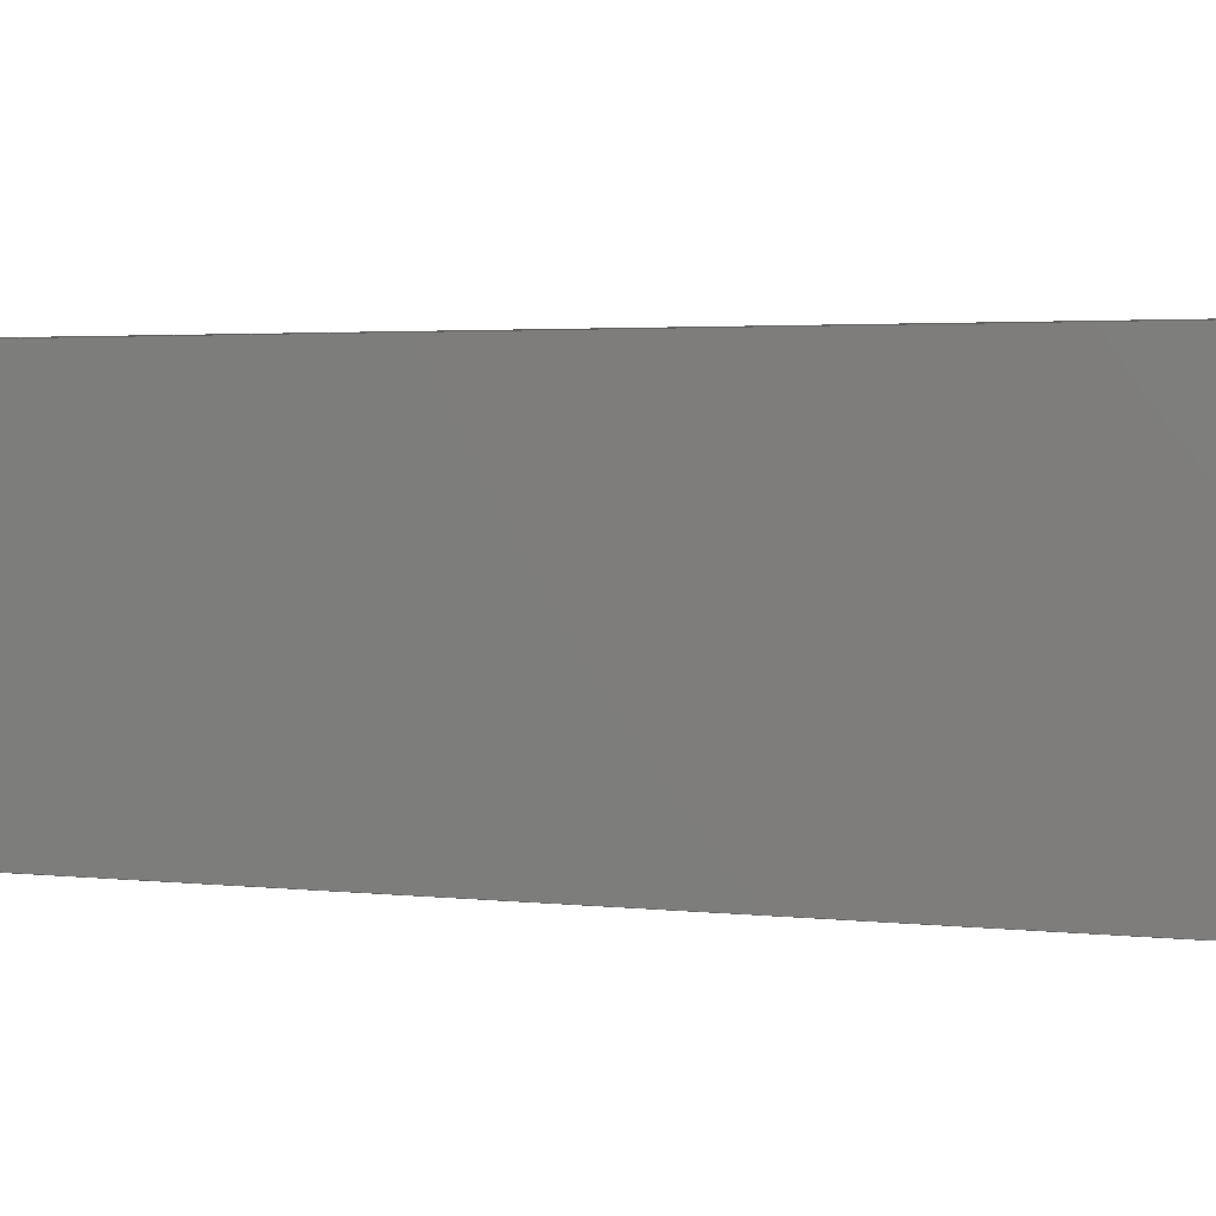
<metadata>
{"format":"step","ext":"step","renderer":"f3d","projection":"perspective","resolution":1024,"background":"white","views":[{"elev":8.5,"azim":71.8,"up":"+Y"}]}
</metadata>
<code>
ISO-10303-21;
DATA;
#1 = APPLICATION_PROTOCOL_DEFINITION('committee draft',
  'automotive_design',1997,#2);
#2 = APPLICATION_CONTEXT(
  'core data for automotive mechanical design processes');
#3 = SHAPE_DEFINITION_REPRESENTATION(#4,#10);
#4 = PRODUCT_DEFINITION_SHAPE('','',#5);
#5 = PRODUCT_DEFINITION('design','',#6,#9);
#6 = PRODUCT_DEFINITION_FORMATION('','',#7);
#7 = PRODUCT('Open CASCADE STEP translator 7.1 7',
  'Open CASCADE STEP translator 7.1 7','',(#8));
#8 = MECHANICAL_CONTEXT('',#2,'mechanical');
#9 = PRODUCT_DEFINITION_CONTEXT('part definition',#2,'design');
#10 = ADVANCED_BREP_SHAPE_REPRESENTATION('',(#11,#15),#321);
#11 = AXIS2_PLACEMENT_3D('',#12,#13,#14);
#12 = CARTESIAN_POINT('',(0,0,0));
#13 = DIRECTION('',(0,0,1));
#14 = DIRECTION('',(1,0,-0));
#15 = MANIFOLD_SOLID_BREP('',#16);
#16 = CLOSED_SHELL('',(#17,#129,#199,#244,#289,#314));
#17 = ADVANCED_FACE('',(#18),#32,.F.);
#18 = FACE_BOUND('',#19,.F.);
#19 = EDGE_LOOP('',(#20,#53,#79,#105));
#20 = ORIENTED_EDGE('',*,*,#21,.T.);
#21 = EDGE_CURVE('',#22,#24,#26,.T.);
#22 = VERTEX_POINT('',#23);
#23 = CARTESIAN_POINT('',(1.16e+04,0,4338));
#24 = VERTEX_POINT('',#25);
#25 = CARTESIAN_POINT('',(1.25e+04,0,2876));
#26 = SURFACE_CURVE('',#27,(#31,#42),.PCURVE_S1);
#27 = LINE('',#28,#29);
#28 = CARTESIAN_POINT('',(1.115e+04,0,5066));
#29 = VECTOR('',#30,1);
#30 = DIRECTION('',(0.5257,0,-0.8506));
#31 = PCURVE('',#32,#37);
#32 = PLANE('',#33);
#33 = AXIS2_PLACEMENT_3D('',#34,#35,#36);
#34 = CARTESIAN_POINT('',(8612,-45.19,
    9173));
#35 = DIRECTION('',(0.8506,0,0.5257));
#36 = DIRECTION('',(0,-1,0));
#37 = DEFINITIONAL_REPRESENTATION('',(#38),#41);
#38 = B_SPLINE_CURVE_WITH_KNOTS('',1,(#39,#40),.UNSPECIFIED.,.F.,.F.,(2,
    2),(684.4,2746),.PIECEWISE_BEZIER_KNOTS.);
#39 = CARTESIAN_POINT('',(-45.19,5512));
#40 = CARTESIAN_POINT('',(-45.19,7574));
#41 = ( GEOMETRIC_REPRESENTATION_CONTEXT(2) 
PARAMETRIC_REPRESENTATION_CONTEXT() REPRESENTATION_CONTEXT('2D SPACE',''
  ) );
#42 = PCURVE('',#43,#48);
#43 = PLANE('',#44);
#44 = AXIS2_PLACEMENT_3D('',#45,#46,#47);
#45 = CARTESIAN_POINT('',(0,0,-7500));
#46 = DIRECTION('',(0,-1,-0));
#47 = DIRECTION('',(1,0,0));
#48 = DEFINITIONAL_REPRESENTATION('',(#49),#52);
#49 = B_SPLINE_CURVE_WITH_KNOTS('',1,(#50,#51),.UNSPECIFIED.,.F.,.F.,(2,
    2),(684.4,2746),.PIECEWISE_BEZIER_KNOTS.);
#50 = CARTESIAN_POINT('',(1.151e+04,1.198e+04));
#51 = CARTESIAN_POINT('',(1.259e+04,1.023e+04));
#52 = ( GEOMETRIC_REPRESENTATION_CONTEXT(2) 
PARAMETRIC_REPRESENTATION_CONTEXT() REPRESENTATION_CONTEXT('2D SPACE',''
  ) );
#53 = ORIENTED_EDGE('',*,*,#54,.T.);
#54 = EDGE_CURVE('',#24,#55,#57,.T.);
#55 = VERTEX_POINT('',#56);
#56 = CARTESIAN_POINT('',(1.25e+04,632.3,
    2876));
#57 = SURFACE_CURVE('',#58,(#62,#68),.PCURVE_S1);
#58 = LINE('',#59,#60);
#59 = CARTESIAN_POINT('',(1.25e+04,-45.72,
    2876));
#60 = VECTOR('',#61,1);
#61 = DIRECTION('',(-0,1,0));
#62 = PCURVE('',#32,#63);
#63 = DEFINITIONAL_REPRESENTATION('',(#64),#67);
#64 = B_SPLINE_CURVE_WITH_KNOTS('',1,(#65,#66),.UNSPECIFIED.,.F.,.F.,(2,
    2),(-592.9,794.1),.PIECEWISE_BEZIER_KNOTS.);
#65 = CARTESIAN_POINT('',(593.4,7402));
#66 = CARTESIAN_POINT('',(-793.6,7402));
#67 = ( GEOMETRIC_REPRESENTATION_CONTEXT(2) 
PARAMETRIC_REPRESENTATION_CONTEXT() REPRESENTATION_CONTEXT('2D SPACE',''
  ) );
#68 = PCURVE('',#69,#74);
#69 = PLANE('',#70);
#70 = AXIS2_PLACEMENT_3D('',#71,#72,#73);
#71 = CARTESIAN_POINT('',(-9677,-46.24,
    -7919));
#72 = DIRECTION('',(0.4376,0,-0.8992));
#73 = DIRECTION('',(0,-1,0));
#74 = DEFINITIONAL_REPRESENTATION('',(#75),#78);
#75 = B_SPLINE_CURVE_WITH_KNOTS('',1,(#76,#77),.UNSPECIFIED.,.F.,.F.,(2,
    2),(-592.9,794.1),.PIECEWISE_BEZIER_KNOTS.);
#76 = CARTESIAN_POINT('',(592.3,-2.467e+04));
#77 = CARTESIAN_POINT('',(-794.6,-2.467e+04));
#78 = ( GEOMETRIC_REPRESENTATION_CONTEXT(2) 
PARAMETRIC_REPRESENTATION_CONTEXT() REPRESENTATION_CONTEXT('2D SPACE',''
  ) );
#79 = ORIENTED_EDGE('',*,*,#80,.F.);
#80 = EDGE_CURVE('',#81,#55,#83,.T.);
#81 = VERTEX_POINT('',#82);
#82 = CARTESIAN_POINT('',(1.16e+04,579.7,
    4338));
#83 = SURFACE_CURVE('',#84,(#88,#94),.PCURVE_S1);
#84 = LINE('',#85,#86);
#85 = CARTESIAN_POINT('',(9466,455.3,
    7792));
#86 = VECTOR('',#87,1);
#87 = DIRECTION('',(0.5255,0.03061,-0.8502));
#88 = PCURVE('',#32,#89);
#89 = DEFINITIONAL_REPRESENTATION('',(#90),#93);
#90 = B_SPLINE_CURVE_WITH_KNOTS('',1,(#91,#92),.UNSPECIFIED.,.F.,.F.,(2,
    2),(3843,6090),
  .PIECEWISE_BEZIER_KNOTS.);
#91 = CARTESIAN_POINT('',(-618.1,5464));
#92 = CARTESIAN_POINT('',(-686.9,7710));
#93 = ( GEOMETRIC_REPRESENTATION_CONTEXT(2) 
PARAMETRIC_REPRESENTATION_CONTEXT() REPRESENTATION_CONTEXT('2D SPACE',''
  ) );
#94 = PCURVE('',#95,#100);
#95 = PLANE('',#96);
#96 = AXIS2_PLACEMENT_3D('',#97,#98,#99);
#97 = CARTESIAN_POINT('',(5.571,-95.64,0));
#98 = DIRECTION('',(0.05814,-0.9983,0));
#99 = DIRECTION('',(0,0,-1));
#100 = DEFINITIONAL_REPRESENTATION('',(#101),#104);
#101 = B_SPLINE_CURVE_WITH_KNOTS('',1,(#102,#103),.UNSPECIFIED.,.F.,.F.,
  (2,2),(3843,6090),
  .PIECEWISE_BEZIER_KNOTS.);
#102 = CARTESIAN_POINT('',(-4525,1.15e+04));
#103 = CARTESIAN_POINT('',(-2614,1.268e+04));
#104 = ( GEOMETRIC_REPRESENTATION_CONTEXT(2) 
PARAMETRIC_REPRESENTATION_CONTEXT() REPRESENTATION_CONTEXT('2D SPACE',''
  ) );
#105 = ORIENTED_EDGE('',*,*,#106,.F.);
#106 = EDGE_CURVE('',#22,#81,#107,.T.);
#107 = SURFACE_CURVE('',#108,(#112,#118),.PCURVE_S1);
#108 = LINE('',#109,#110);
#109 = CARTESIAN_POINT('',(1.16e+04,-32.69,
    4338));
#110 = VECTOR('',#111,1);
#111 = DIRECTION('',(-0,1,0));
#112 = PCURVE('',#32,#113);
#113 = DEFINITIONAL_REPRESENTATION('',(#114),#117);
#114 = B_SPLINE_CURVE_WITH_KNOTS('',1,(#115,#116),.UNSPECIFIED.,.F.,.F.,
  (2,2),(-600.6,723.2),.PIECEWISE_BEZIER_KNOTS.);
#115 = CARTESIAN_POINT('',(588.1,5684));
#116 = CARTESIAN_POINT('',(-735.7,5684));
#117 = ( GEOMETRIC_REPRESENTATION_CONTEXT(2) 
PARAMETRIC_REPRESENTATION_CONTEXT() REPRESENTATION_CONTEXT('2D SPACE',''
  ) );
#118 = PCURVE('',#119,#124);
#119 = PLANE('',#120);
#120 = AXIS2_PLACEMENT_3D('',#121,#122,#123);
#121 = CARTESIAN_POINT('',(-6932,-20.2,
    -9874));
#122 = DIRECTION('',(0.6085,0,-0.7935));
#123 = DIRECTION('',(0,-1,0));
#124 = DEFINITIONAL_REPRESENTATION('',(#125),#128);
#125 = B_SPLINE_CURVE_WITH_KNOTS('',1,(#126,#127),.UNSPECIFIED.,.F.,.F.,
  (2,2),(-600.6,723.2),.PIECEWISE_BEZIER_KNOTS.);
#126 = CARTESIAN_POINT('',(613.1,-2.335e+04));
#127 = CARTESIAN_POINT('',(-710.7,-2.335e+04));
#128 = ( GEOMETRIC_REPRESENTATION_CONTEXT(2) 
PARAMETRIC_REPRESENTATION_CONTEXT() REPRESENTATION_CONTEXT('2D SPACE',''
  ) );
#129 = ADVANCED_FACE('',(#130),#43,.T.);
#130 = FACE_BOUND('',#131,.T.);
#131 = EDGE_LOOP('',(#132,#153,#154,#175));
#132 = ORIENTED_EDGE('',*,*,#133,.T.);
#133 = EDGE_CURVE('',#134,#22,#136,.T.);
#134 = VERTEX_POINT('',#135);
#135 = CARTESIAN_POINT('',(1.161e+04,0,4344));
#136 = SURFACE_CURVE('',#137,(#141,#147),.PCURVE_S1);
#137 = LINE('',#138,#139);
#138 = CARTESIAN_POINT('',(-4176,1.776e-15,
    -7761));
#139 = VECTOR('',#140,1);
#140 = DIRECTION('',(-0.7935,0,-0.6085));
#141 = PCURVE('',#43,#142);
#142 = DEFINITIONAL_REPRESENTATION('',(#143),#146);
#143 = B_SPLINE_CURVE_WITH_KNOTS('',1,(#144,#145),.UNSPECIFIED.,.F.,.F.,
  (2,2),(-1.989e+04,-1.988e+04),
  .PIECEWISE_BEZIER_KNOTS.);
#144 = CARTESIAN_POINT('',(1.161e+04,1.184e+04));
#145 = CARTESIAN_POINT('',(1.16e+04,1.184e+04));
#146 = ( GEOMETRIC_REPRESENTATION_CONTEXT(2) 
PARAMETRIC_REPRESENTATION_CONTEXT() REPRESENTATION_CONTEXT('2D SPACE',''
  ) );
#147 = PCURVE('',#119,#148);
#148 = DEFINITIONAL_REPRESENTATION('',(#149),#152);
#149 = B_SPLINE_CURVE_WITH_KNOTS('',1,(#150,#151),.UNSPECIFIED.,.F.,.F.,
  (2,2),(-1.989e+04,-1.988e+04),
  .PIECEWISE_BEZIER_KNOTS.);
#150 = CARTESIAN_POINT('',(-20.2,-2.337e+04));
#151 = CARTESIAN_POINT('',(-20.2,-2.335e+04));
#152 = ( GEOMETRIC_REPRESENTATION_CONTEXT(2) 
PARAMETRIC_REPRESENTATION_CONTEXT() REPRESENTATION_CONTEXT('2D SPACE',''
  ) );
#153 = ORIENTED_EDGE('',*,*,#21,.T.);
#154 = ORIENTED_EDGE('',*,*,#155,.F.);
#155 = EDGE_CURVE('',#156,#24,#158,.T.);
#156 = VERTEX_POINT('',#157);
#157 = CARTESIAN_POINT('',(1.251e+04,0,2881));
#158 = SURFACE_CURVE('',#159,(#163,#169),.PCURVE_S1);
#159 = LINE('',#160,#161);
#160 = CARTESIAN_POINT('',(-5683,3.553e-15,
    -5975));
#161 = VECTOR('',#162,1);
#162 = DIRECTION('',(-0.8992,0,-0.4376));
#163 = PCURVE('',#43,#164);
#164 = DEFINITIONAL_REPRESENTATION('',(#165),#168);
#165 = B_SPLINE_CURVE_WITH_KNOTS('',1,(#166,#167),.UNSPECIFIED.,.F.,.F.,
  (2,2),(-2.024e+04,-2.022e+04),
  .PIECEWISE_BEZIER_KNOTS.);
#166 = CARTESIAN_POINT('',(1.251e+04,1.038e+04));
#167 = CARTESIAN_POINT('',(1.25e+04,1.038e+04));
#168 = ( GEOMETRIC_REPRESENTATION_CONTEXT(2) 
PARAMETRIC_REPRESENTATION_CONTEXT() REPRESENTATION_CONTEXT('2D SPACE',''
  ) );
#169 = PCURVE('',#69,#170);
#170 = DEFINITIONAL_REPRESENTATION('',(#171),#174);
#171 = B_SPLINE_CURVE_WITH_KNOTS('',1,(#172,#173),.UNSPECIFIED.,.F.,.F.,
  (2,2),(-2.024e+04,-2.022e+04),
  .PIECEWISE_BEZIER_KNOTS.);
#172 = CARTESIAN_POINT('',(-46.24,-2.468e+04));
#173 = CARTESIAN_POINT('',(-46.24,-2.467e+04));
#174 = ( GEOMETRIC_REPRESENTATION_CONTEXT(2) 
PARAMETRIC_REPRESENTATION_CONTEXT() REPRESENTATION_CONTEXT('2D SPACE',''
  ) );
#175 = ORIENTED_EDGE('',*,*,#176,.F.);
#176 = EDGE_CURVE('',#134,#156,#177,.T.);
#177 = SURFACE_CURVE('',#178,(#182,#188),.PCURVE_S1);
#178 = LINE('',#179,#180);
#179 = CARTESIAN_POINT('',(1.116e+04,0,5072));
#180 = VECTOR('',#181,1);
#181 = DIRECTION('',(0.5257,0,-0.8506));
#182 = PCURVE('',#43,#183);
#183 = DEFINITIONAL_REPRESENTATION('',(#184),#187);
#184 = B_SPLINE_CURVE_WITH_KNOTS('',1,(#185,#186),.UNSPECIFIED.,.F.,.F.,
  (2,2),(683.2,2748),.PIECEWISE_BEZIER_KNOTS.);
#185 = CARTESIAN_POINT('',(1.152e+04,1.199e+04));
#186 = CARTESIAN_POINT('',(1.26e+04,1.023e+04));
#187 = ( GEOMETRIC_REPRESENTATION_CONTEXT(2) 
PARAMETRIC_REPRESENTATION_CONTEXT() REPRESENTATION_CONTEXT('2D SPACE',''
  ) );
#188 = PCURVE('',#189,#194);
#189 = PLANE('',#190);
#190 = AXIS2_PLACEMENT_3D('',#191,#192,#193);
#191 = CARTESIAN_POINT('',(8621,-45.19,
    9178));
#192 = DIRECTION('',(0.8506,0,0.5257));
#193 = DIRECTION('',(0,-1,0));
#194 = DEFINITIONAL_REPRESENTATION('',(#195),#198);
#195 = B_SPLINE_CURVE_WITH_KNOTS('',1,(#196,#197),.UNSPECIFIED.,.F.,.F.,
  (2,2),(683.2,2748),.PIECEWISE_BEZIER_KNOTS.);
#196 = CARTESIAN_POINT('',(-45.19,5511));
#197 = CARTESIAN_POINT('',(-45.19,7575));
#198 = ( GEOMETRIC_REPRESENTATION_CONTEXT(2) 
PARAMETRIC_REPRESENTATION_CONTEXT() REPRESENTATION_CONTEXT('2D SPACE',''
  ) );
#199 = ADVANCED_FACE('',(#200),#119,.F.);
#200 = FACE_BOUND('',#201,.F.);
#201 = EDGE_LOOP('',(#202,#223,#242,#243));
#202 = ORIENTED_EDGE('',*,*,#203,.F.);
#203 = EDGE_CURVE('',#204,#81,#206,.T.);
#204 = VERTEX_POINT('',#205);
#205 = CARTESIAN_POINT('',(1.161e+04,580.1,
    4344));
#206 = SURFACE_CURVE('',#207,(#211,#217),.PCURVE_S1);
#207 = LINE('',#208,#209);
#208 = CARTESIAN_POINT('',(-2357,-233.3,
    -6366));
#209 = VECTOR('',#210,1);
#210 = DIRECTION('',(-0.7927,-0.04617,-0.6079)
  );
#211 = PCURVE('',#119,#212);
#212 = DEFINITIONAL_REPRESENTATION('',(#213),#216);
#213 = B_SPLINE_CURVE_WITH_KNOTS('',1,(#214,#215),.UNSPECIFIED.,.F.,.F.,
  (2,2),(-1.811e+04,-1.66e+04),
  .PIECEWISE_BEZIER_KNOTS.);
#214 = CARTESIAN_POINT('',(-622.9,-2.385e+04));
#215 = CARTESIAN_POINT('',(-553.3,-2.235e+04));
#216 = ( GEOMETRIC_REPRESENTATION_CONTEXT(2) 
PARAMETRIC_REPRESENTATION_CONTEXT() REPRESENTATION_CONTEXT('2D SPACE',''
  ) );
#217 = PCURVE('',#95,#218);
#218 = DEFINITIONAL_REPRESENTATION('',(#219),#222);
#219 = B_SPLINE_CURVE_WITH_KNOTS('',1,(#220,#221),.UNSPECIFIED.,.F.,.F.,
  (2,2),(-1.811e+04,-1.66e+04),
  .PIECEWISE_BEZIER_KNOTS.);
#220 = CARTESIAN_POINT('',(-4641,1.201e+04));
#221 = CARTESIAN_POINT('',(-3724,1.081e+04));
#222 = ( GEOMETRIC_REPRESENTATION_CONTEXT(2) 
PARAMETRIC_REPRESENTATION_CONTEXT() REPRESENTATION_CONTEXT('2D SPACE',''
  ) );
#223 = ORIENTED_EDGE('',*,*,#224,.T.);
#224 = EDGE_CURVE('',#204,#134,#225,.T.);
#225 = SURFACE_CURVE('',#226,(#230,#236),.PCURVE_S1);
#226 = LINE('',#227,#228);
#227 = CARTESIAN_POINT('',(1.161e+04,-32.69,
    4344));
#228 = VECTOR('',#229,1);
#229 = DIRECTION('',(0,-1,0));
#230 = PCURVE('',#119,#231);
#231 = DEFINITIONAL_REPRESENTATION('',(#232),#235);
#232 = B_SPLINE_CURVE_WITH_KNOTS('',1,(#233,#234),.UNSPECIFIED.,.F.,.F.,
  (2,2),(-724.4,600.7),.PIECEWISE_BEZIER_KNOTS.);
#233 = CARTESIAN_POINT('',(-711.9,-2.336e+04));
#234 = CARTESIAN_POINT('',(613.2,-2.336e+04));
#235 = ( GEOMETRIC_REPRESENTATION_CONTEXT(2) 
PARAMETRIC_REPRESENTATION_CONTEXT() REPRESENTATION_CONTEXT('2D SPACE',''
  ) );
#236 = PCURVE('',#189,#237);
#237 = DEFINITIONAL_REPRESENTATION('',(#238),#241);
#238 = B_SPLINE_CURVE_WITH_KNOTS('',1,(#239,#240),.UNSPECIFIED.,.F.,.F.,
  (2,2),(-724.4,600.7),.PIECEWISE_BEZIER_KNOTS.);
#239 = CARTESIAN_POINT('',(-736.9,5683));
#240 = CARTESIAN_POINT('',(588.2,5683));
#241 = ( GEOMETRIC_REPRESENTATION_CONTEXT(2) 
PARAMETRIC_REPRESENTATION_CONTEXT() REPRESENTATION_CONTEXT('2D SPACE',''
  ) );
#242 = ORIENTED_EDGE('',*,*,#133,.T.);
#243 = ORIENTED_EDGE('',*,*,#106,.T.);
#244 = ADVANCED_FACE('',(#245),#95,.F.);
#245 = FACE_BOUND('',#246,.F.);
#246 = EDGE_LOOP('',(#247,#268,#287,#288));
#247 = ORIENTED_EDGE('',*,*,#248,.F.);
#248 = EDGE_CURVE('',#249,#55,#251,.T.);
#249 = VERTEX_POINT('',#250);
#250 = CARTESIAN_POINT('',(1.251e+04,632.8,
    2881));
#251 = SURFACE_CURVE('',#252,(#256,#262),.PCURVE_S1);
#252 = LINE('',#253,#254);
#253 = CARTESIAN_POINT('',(-4192,-340.1,
    -5250));
#254 = VECTOR('',#255,1);
#255 = DIRECTION('',(-0.8979,-0.0523,-0.437
    ));
#256 = PCURVE('',#95,#257);
#257 = DEFINITIONAL_REPRESENTATION('',(#258),#261);
#258 = B_SPLINE_CURVE_WITH_KNOTS('',1,(#259,#260),.UNSPECIFIED.,.F.,.F.,
  (2,2),(-1.894e+04,-1.732e+04),
  .PIECEWISE_BEZIER_KNOTS.);
#259 = CARTESIAN_POINT('',(-3028,1.283e+04));
#260 = CARTESIAN_POINT('',(-2320,1.137e+04));
#261 = ( GEOMETRIC_REPRESENTATION_CONTEXT(2) 
PARAMETRIC_REPRESENTATION_CONTEXT() REPRESENTATION_CONTEXT('2D SPACE',''
  ) );
#262 = PCURVE('',#69,#263);
#263 = DEFINITIONAL_REPRESENTATION('',(#264),#267);
#264 = B_SPLINE_CURVE_WITH_KNOTS('',1,(#265,#266),.UNSPECIFIED.,.F.,.F.,
  (2,2),(-1.894e+04,-1.732e+04),
  .PIECEWISE_BEZIER_KNOTS.);
#265 = CARTESIAN_POINT('',(-696.7,-2.502e+04));
#266 = CARTESIAN_POINT('',(-612,-2.34e+04));
#267 = ( GEOMETRIC_REPRESENTATION_CONTEXT(2) 
PARAMETRIC_REPRESENTATION_CONTEXT() REPRESENTATION_CONTEXT('2D SPACE',''
  ) );
#268 = ORIENTED_EDGE('',*,*,#269,.T.);
#269 = EDGE_CURVE('',#249,#204,#270,.T.);
#270 = SURFACE_CURVE('',#271,(#275,#281),.PCURVE_S1);
#271 = LINE('',#272,#273);
#272 = CARTESIAN_POINT('',(9474,455.8,
    7797));
#273 = VECTOR('',#274,1);
#274 = DIRECTION('',(-0.5255,-0.03061,0.8502)
  );
#275 = PCURVE('',#95,#276);
#276 = DEFINITIONAL_REPRESENTATION('',(#277),#280);
#277 = B_SPLINE_CURVE_WITH_KNOTS('',1,(#278,#279),.UNSPECIFIED.,.F.,.F.,
  (2,2),(-6121,-3829),
  .PIECEWISE_BEZIER_KNOTS.);
#278 = CARTESIAN_POINT('',(-2593,1.271e+04));
#279 = CARTESIAN_POINT('',(-4542,1.15e+04));
#280 = ( GEOMETRIC_REPRESENTATION_CONTEXT(2) 
PARAMETRIC_REPRESENTATION_CONTEXT() REPRESENTATION_CONTEXT('2D SPACE',''
  ) );
#281 = PCURVE('',#189,#282);
#282 = DEFINITIONAL_REPRESENTATION('',(#283),#286);
#283 = B_SPLINE_CURVE_WITH_KNOTS('',1,(#284,#285),.UNSPECIFIED.,.F.,.F.,
  (2,2),(-6121,-3829),
  .PIECEWISE_BEZIER_KNOTS.);
#284 = CARTESIAN_POINT('',(-688.4,7741));
#285 = CARTESIAN_POINT('',(-618.2,5450));
#286 = ( GEOMETRIC_REPRESENTATION_CONTEXT(2) 
PARAMETRIC_REPRESENTATION_CONTEXT() REPRESENTATION_CONTEXT('2D SPACE',''
  ) );
#287 = ORIENTED_EDGE('',*,*,#203,.T.);
#288 = ORIENTED_EDGE('',*,*,#80,.T.);
#289 = ADVANCED_FACE('',(#290),#69,.T.);
#290 = FACE_BOUND('',#291,.T.);
#291 = EDGE_LOOP('',(#292,#293,#294,#295));
#292 = ORIENTED_EDGE('',*,*,#155,.T.);
#293 = ORIENTED_EDGE('',*,*,#54,.T.);
#294 = ORIENTED_EDGE('',*,*,#248,.F.);
#295 = ORIENTED_EDGE('',*,*,#296,.T.);
#296 = EDGE_CURVE('',#249,#156,#297,.T.);
#297 = SURFACE_CURVE('',#298,(#302,#308),.PCURVE_S1);
#298 = LINE('',#299,#300);
#299 = CARTESIAN_POINT('',(1.251e+04,-45.72,
    2881));
#300 = VECTOR('',#301,1);
#301 = DIRECTION('',(0,-1,0));
#302 = PCURVE('',#69,#303);
#303 = DEFINITIONAL_REPRESENTATION('',(#304),#307);
#304 = B_SPLINE_CURVE_WITH_KNOTS('',1,(#305,#306),.UNSPECIFIED.,.F.,.F.,
  (2,2),(-795.6,593),.PIECEWISE_BEZIER_KNOTS.);
#305 = CARTESIAN_POINT('',(-796.1,-2.468e+04));
#306 = CARTESIAN_POINT('',(592.5,-2.468e+04));
#307 = ( GEOMETRIC_REPRESENTATION_CONTEXT(2) 
PARAMETRIC_REPRESENTATION_CONTEXT() REPRESENTATION_CONTEXT('2D SPACE',''
  ) );
#308 = PCURVE('',#189,#309);
#309 = DEFINITIONAL_REPRESENTATION('',(#310),#313);
#310 = B_SPLINE_CURVE_WITH_KNOTS('',1,(#311,#312),.UNSPECIFIED.,.F.,.F.,
  (2,2),(-795.6,593),.PIECEWISE_BEZIER_KNOTS.);
#311 = CARTESIAN_POINT('',(-795,7403));
#312 = CARTESIAN_POINT('',(593.5,7403));
#313 = ( GEOMETRIC_REPRESENTATION_CONTEXT(2) 
PARAMETRIC_REPRESENTATION_CONTEXT() REPRESENTATION_CONTEXT('2D SPACE',''
  ) );
#314 = ADVANCED_FACE('',(#315),#189,.T.);
#315 = FACE_BOUND('',#316,.T.);
#316 = EDGE_LOOP('',(#317,#318,#319,#320));
#317 = ORIENTED_EDGE('',*,*,#296,.F.);
#318 = ORIENTED_EDGE('',*,*,#269,.T.);
#319 = ORIENTED_EDGE('',*,*,#224,.T.);
#320 = ORIENTED_EDGE('',*,*,#176,.T.);
#321 = ( GEOMETRIC_REPRESENTATION_CONTEXT(3) 
GLOBAL_UNCERTAINTY_ASSIGNED_CONTEXT((#325)) GLOBAL_UNIT_ASSIGNED_CONTEXT
((#322,#323,#324)) REPRESENTATION_CONTEXT('Context #1',
  '3D Context with UNIT and UNCERTAINTY') );
#322 = ( LENGTH_UNIT() NAMED_UNIT(*) SI_UNIT(.MILLI.,.METRE.) );
#323 = ( NAMED_UNIT(*) PLANE_ANGLE_UNIT() SI_UNIT($,.RADIAN.) );
#324 = ( NAMED_UNIT(*) SI_UNIT($,.STERADIAN.) SOLID_ANGLE_UNIT() );
#325 = UNCERTAINTY_MEASURE_WITH_UNIT(LENGTH_MEASURE(2e-07),#322,
  'distance_accuracy_value','confusion accuracy');
#326 = PRODUCT_TYPE('part',$,(#7));
ENDSEC;
END-ISO-10303-21;

</code>
